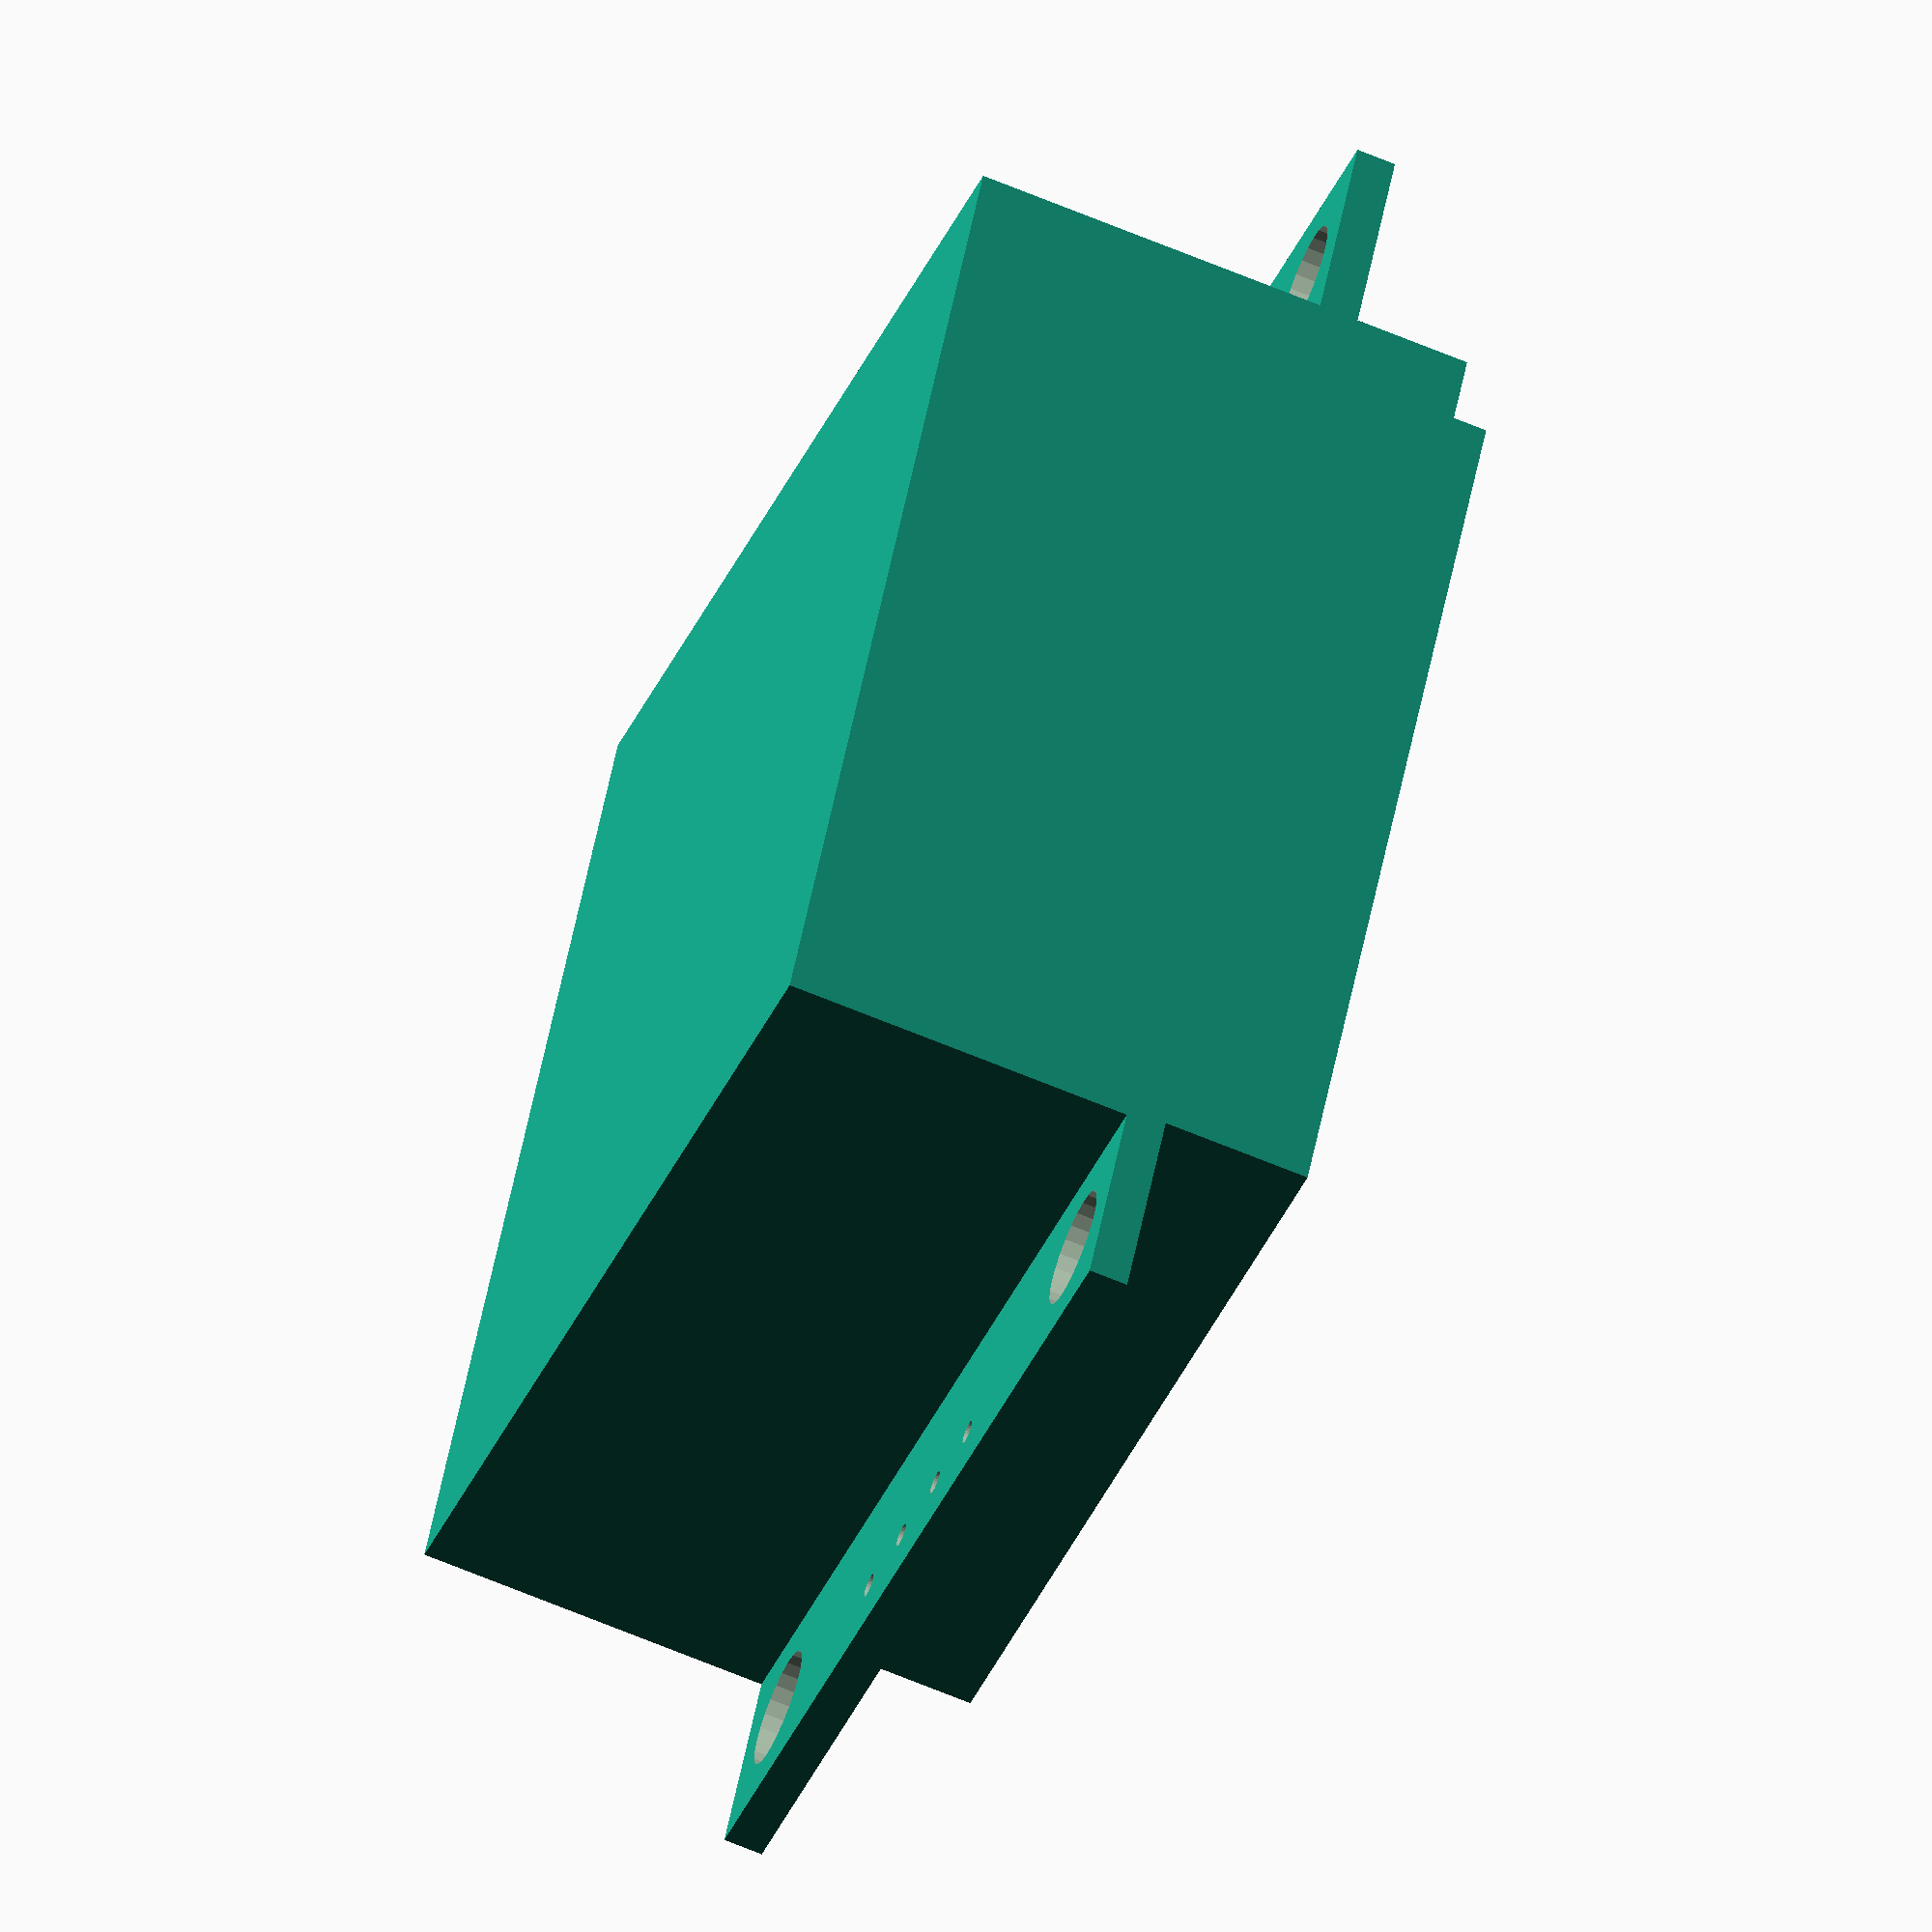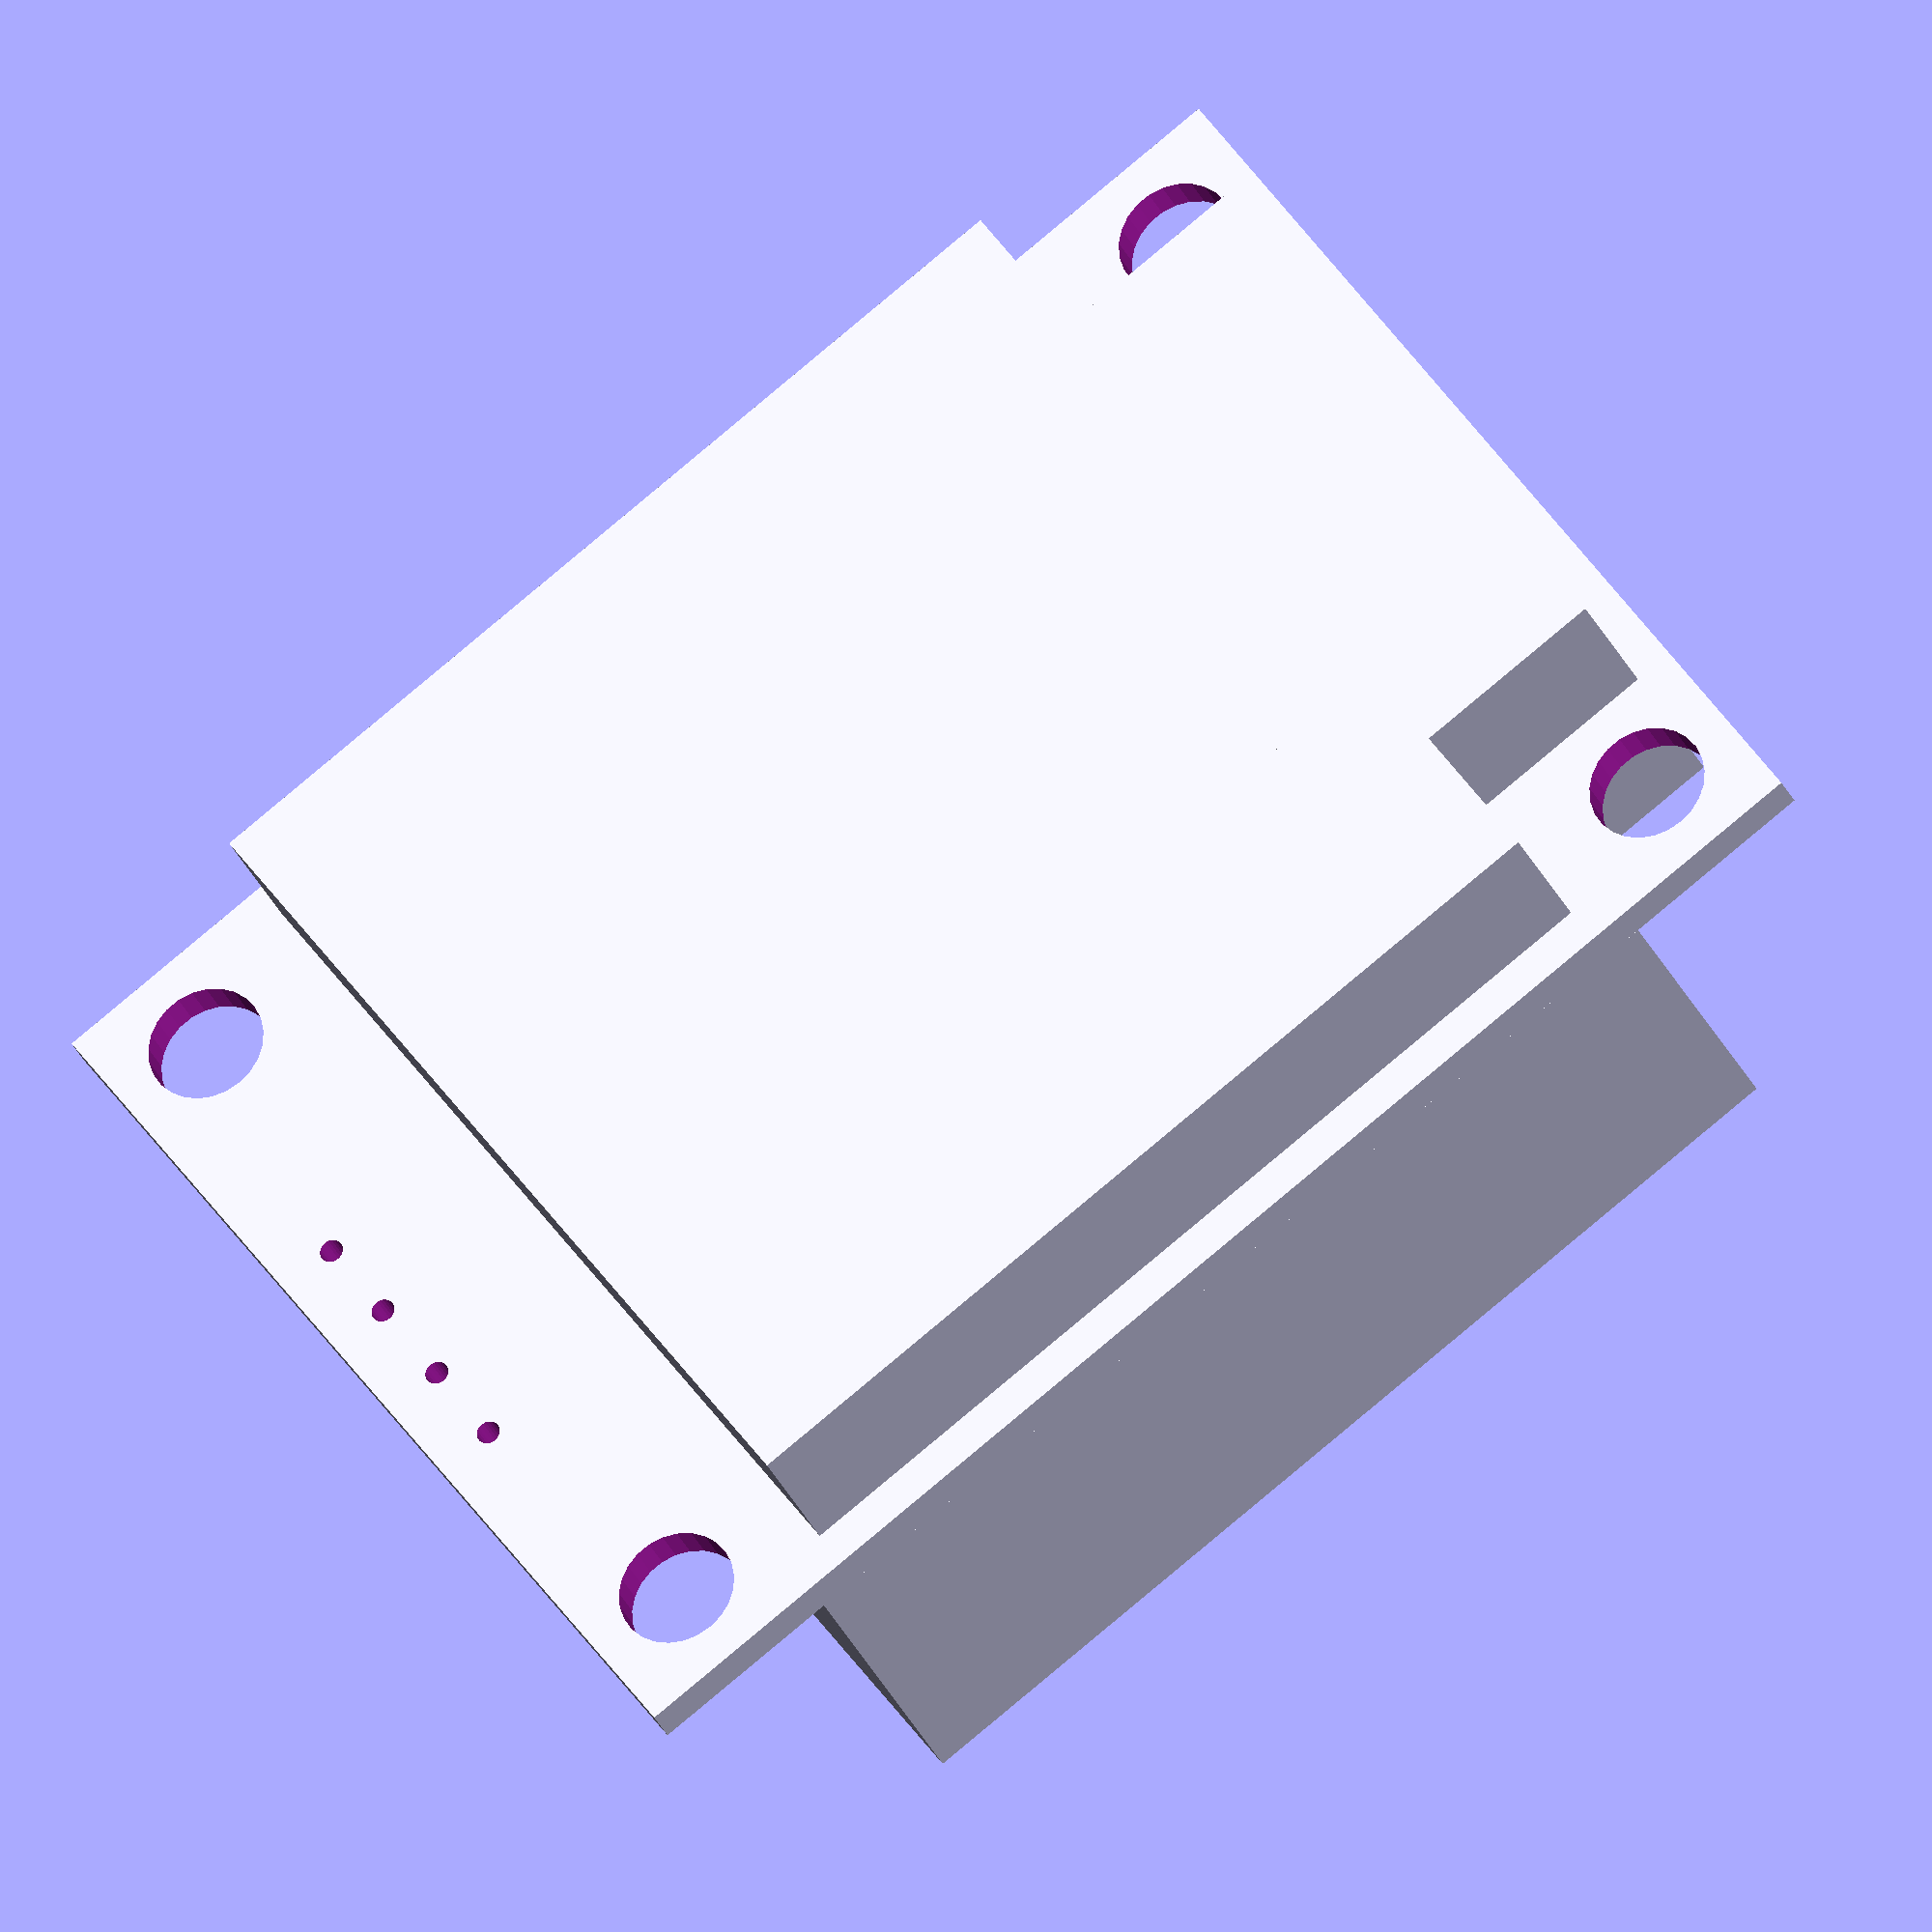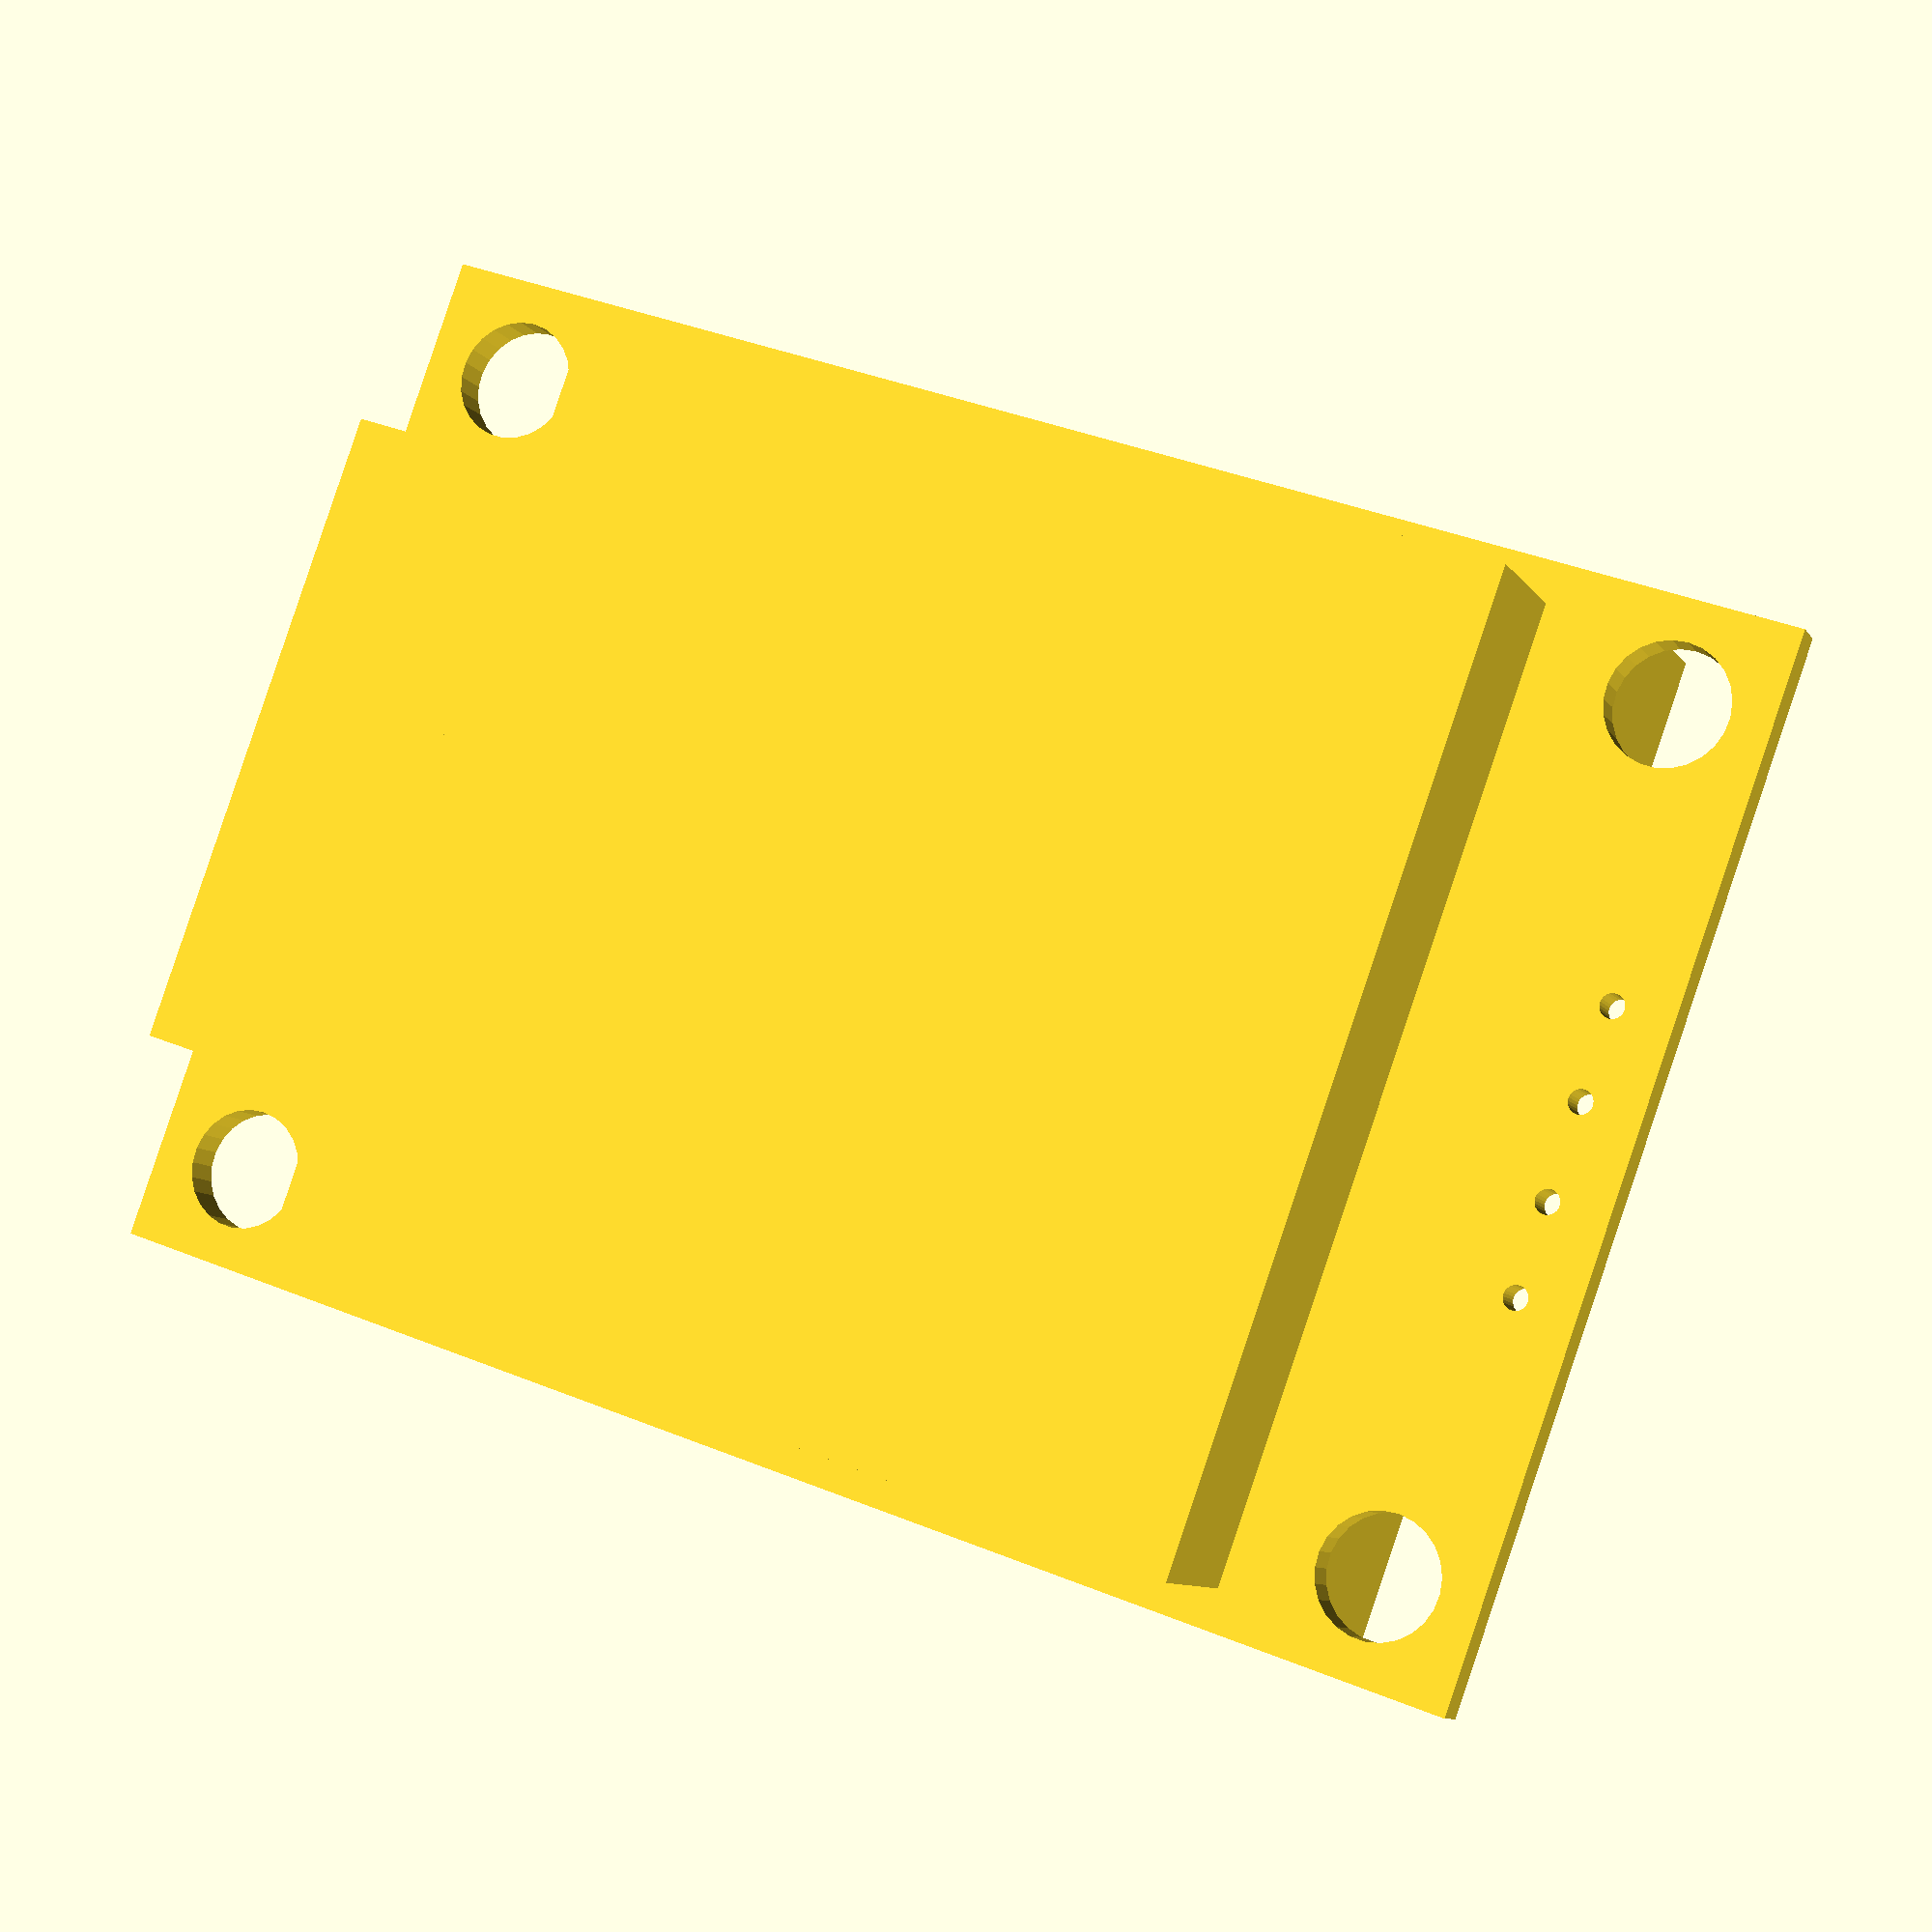
<openscad>
module gps_module() {
    union() {
        // Main Board
        difference() {
            cube([26,36,1], center=true);
            // Mounting Holes
            translate([10.5, 15.5, 0]) {
                cylinder(h = 5, d = 3, center=true, $fn=25);
            }
            translate([-10.5, 15.5, 0]) {
                cylinder(h = 5, d = 3, center=true, $fn=25);
            }
            translate([10.5, -15.5, 0]) {
                cylinder(h = 5, d = 3, center=true, $fn=25);
            }
            translate([-10.5, -15.5, 0]) {
                cylinder(h = 5, d = 3, center=true, $fn=25);
            }
            // Data Holes
            translate([0,16.5,0]) {
                translate([-3.5, 0, 0]) {
                    cylinder(h=5, d= 0.6, center=true, $fn=25);
                }
                translate([3.5, 0, 0]) {
                    cylinder(h=5, d= 0.6, center=true, $fn=25);
                }
                translate([-1.2, 0, 0]) {
                    cylinder(h=5, d= 0.6, center=true, $fn=25);
                }
                translate([1.2, 0, 0]) {
                    cylinder(h=5, d= 0.6, center=true, $fn=25);
                }
            }
        }
        
        // Antenna
        translate([0,0,5]) {
            cube([26,26,9], center=true);
        }
        
        // Cable
        translate([0,-13,0]) {
            cube([16, 8,9], center=true);
        }
        
        // Components (front)
        translate([0,0,-2.5] ){
            cube([24, 24, 4], center=true);
        }
    }
}

gps_module();
</openscad>
<views>
elev=64.9 azim=207.9 roll=67.0 proj=o view=solid
elev=207.2 azim=305.6 roll=341.1 proj=o view=solid
elev=9.2 azim=250.2 roll=199.7 proj=p view=wireframe
</views>
